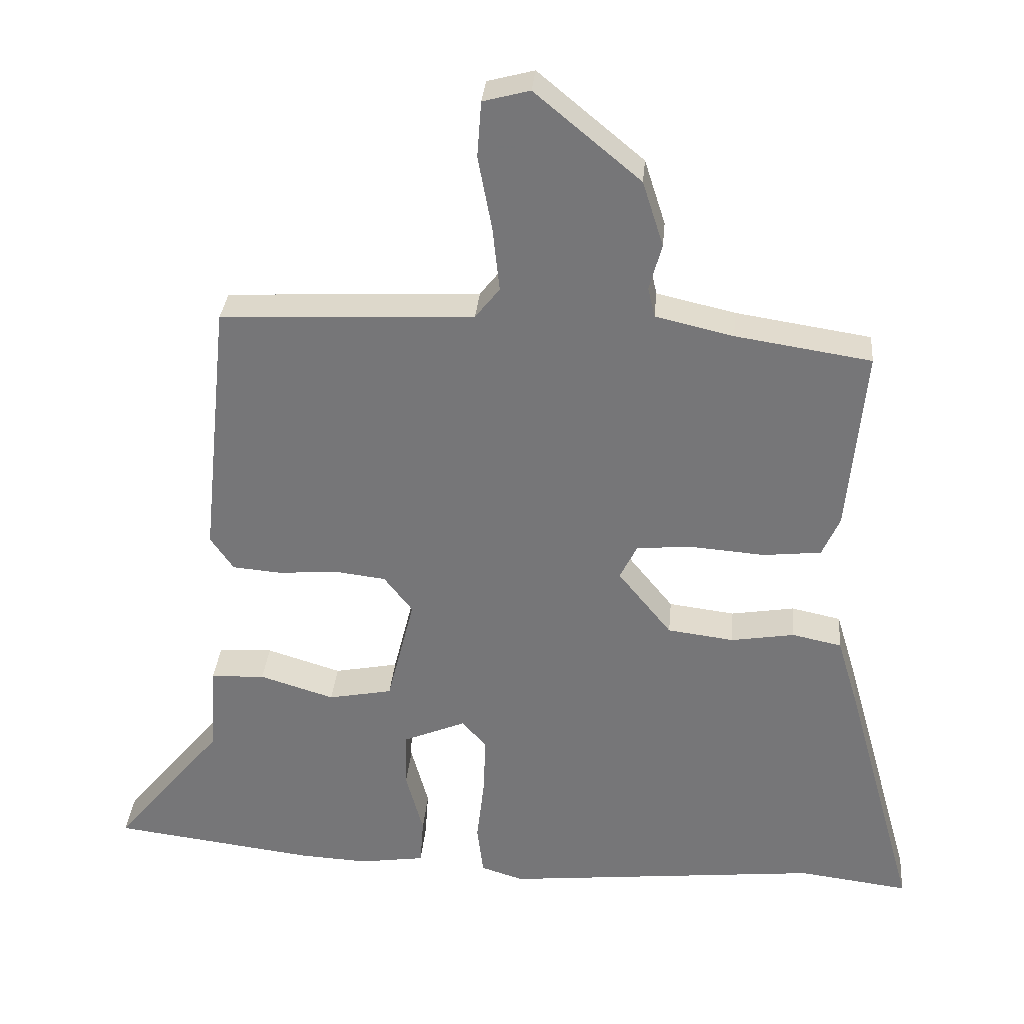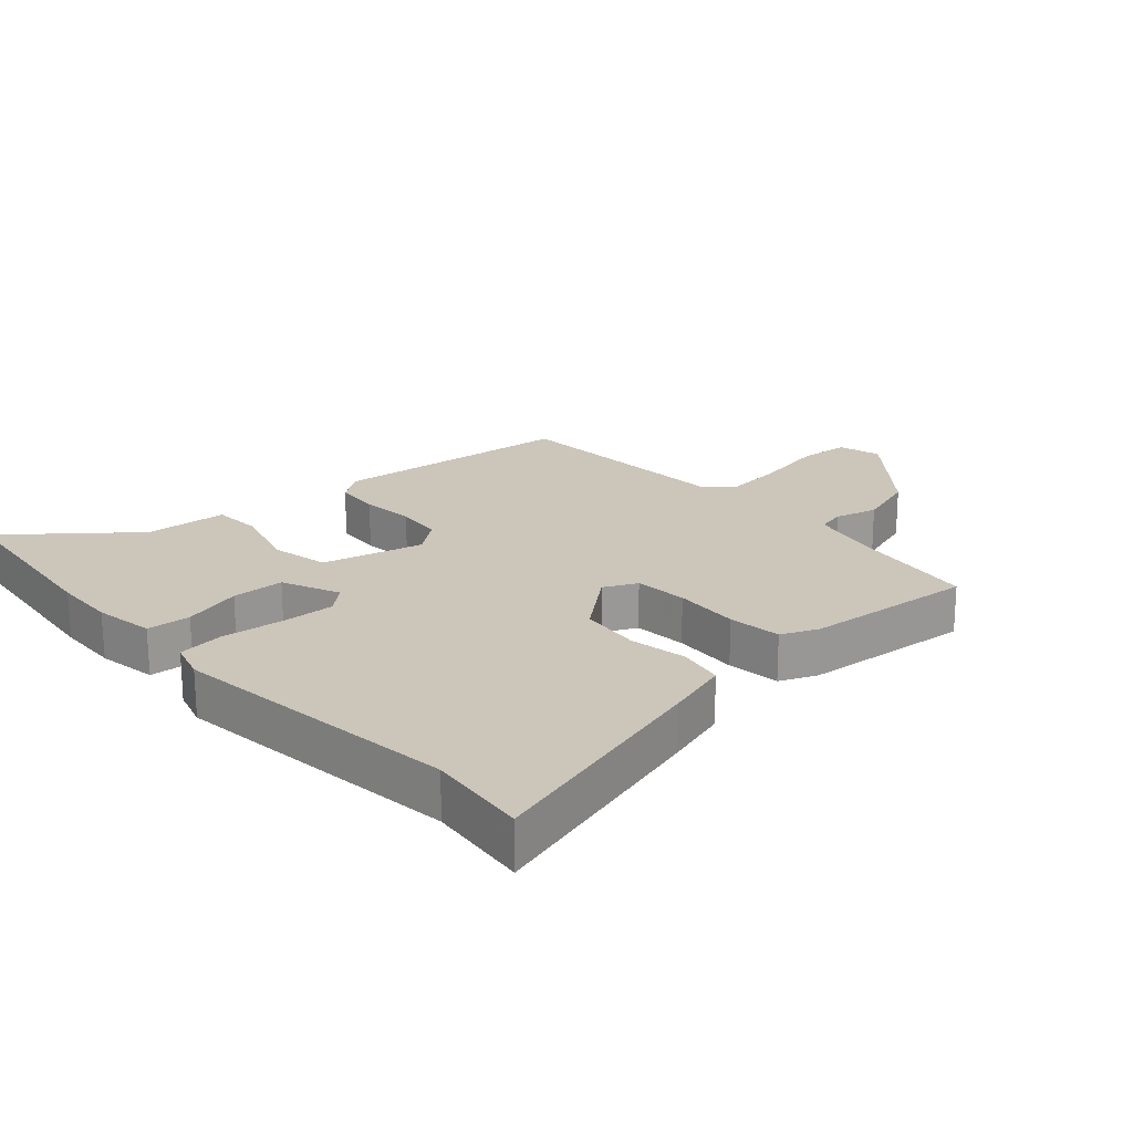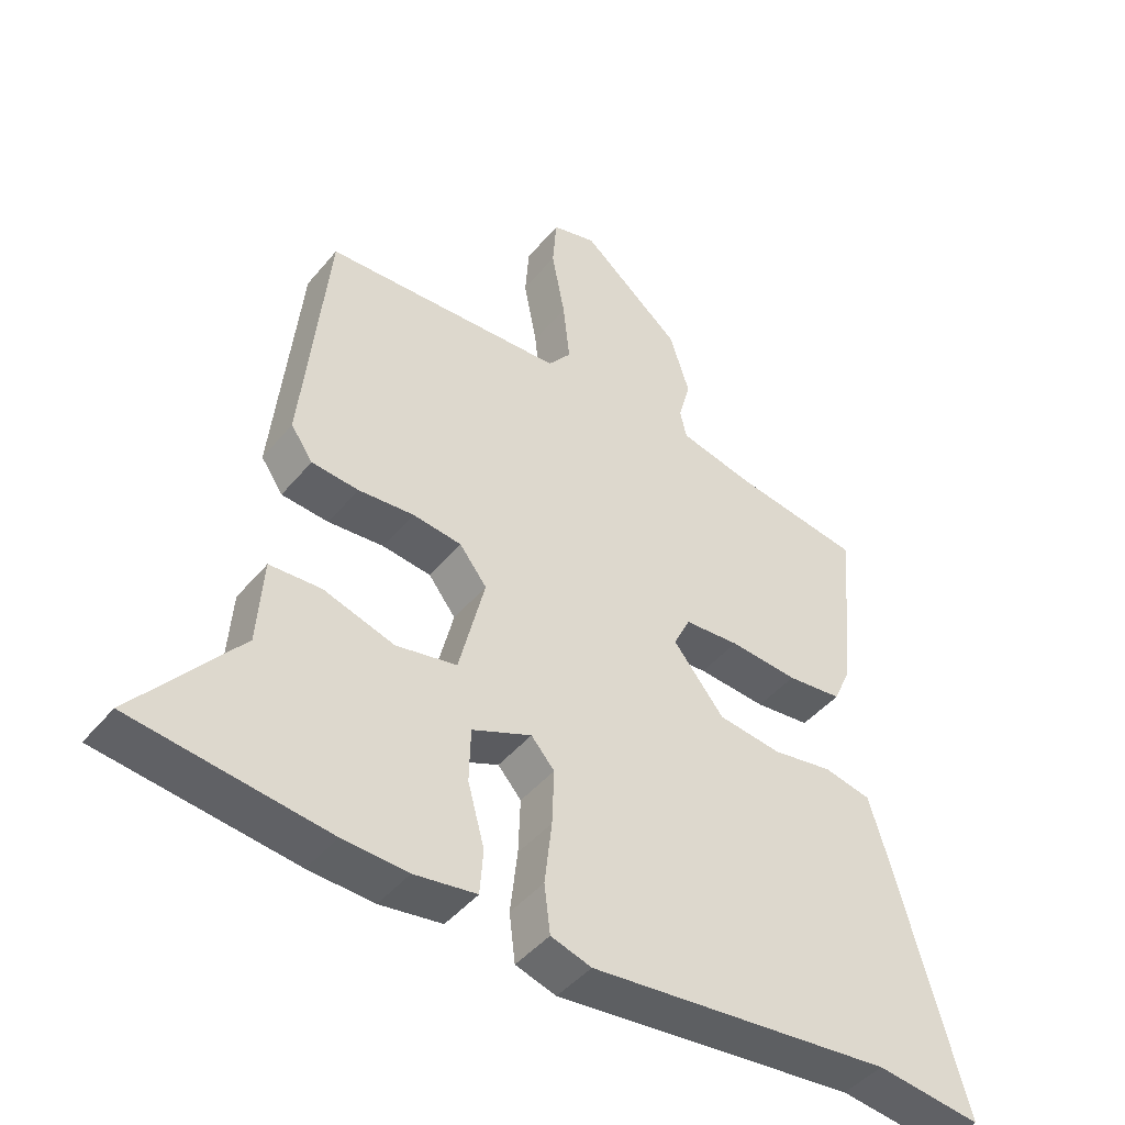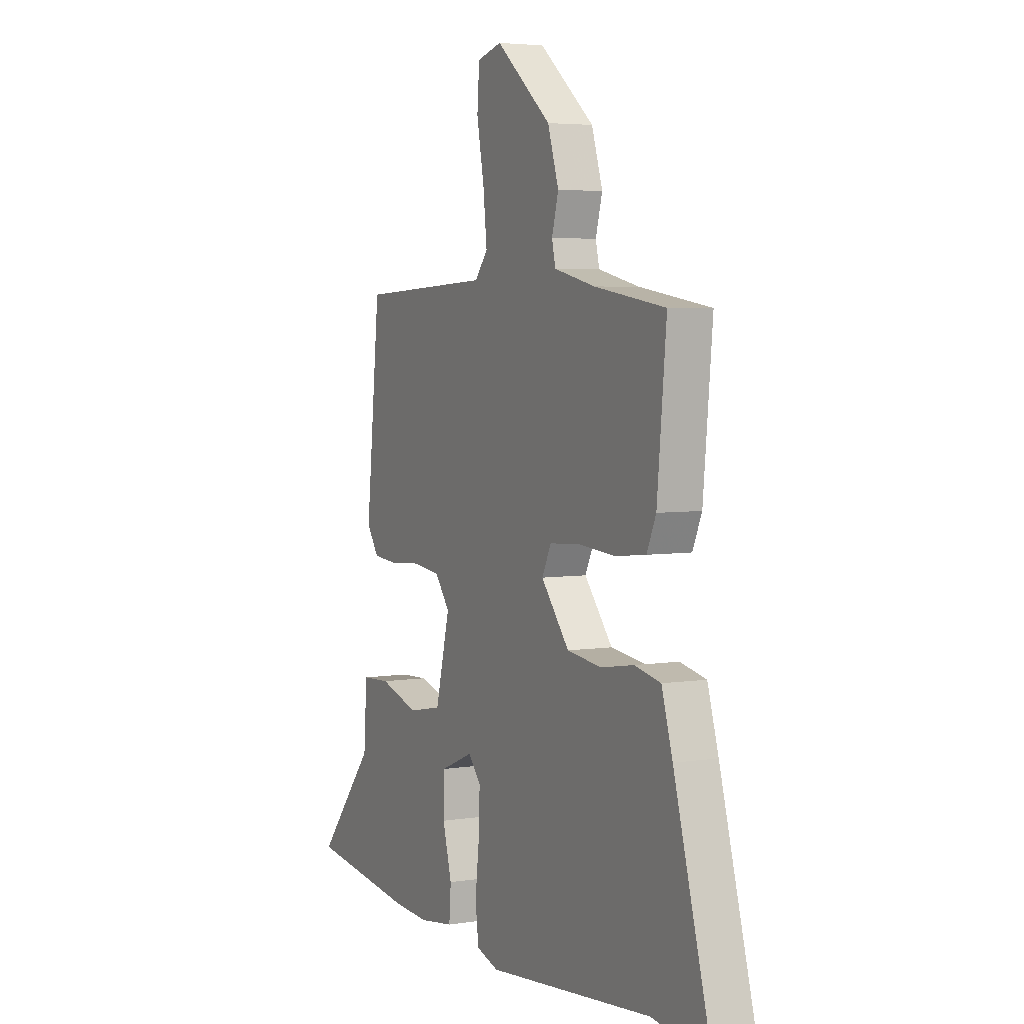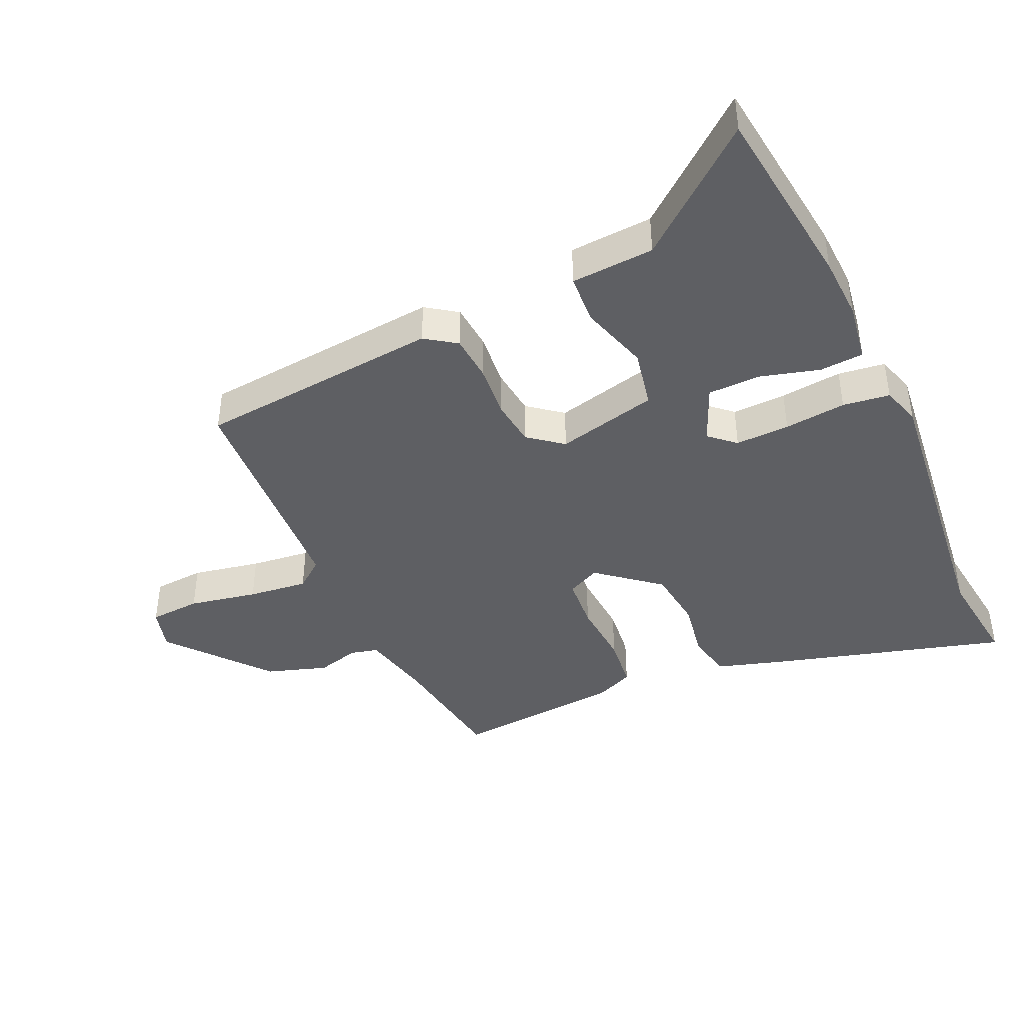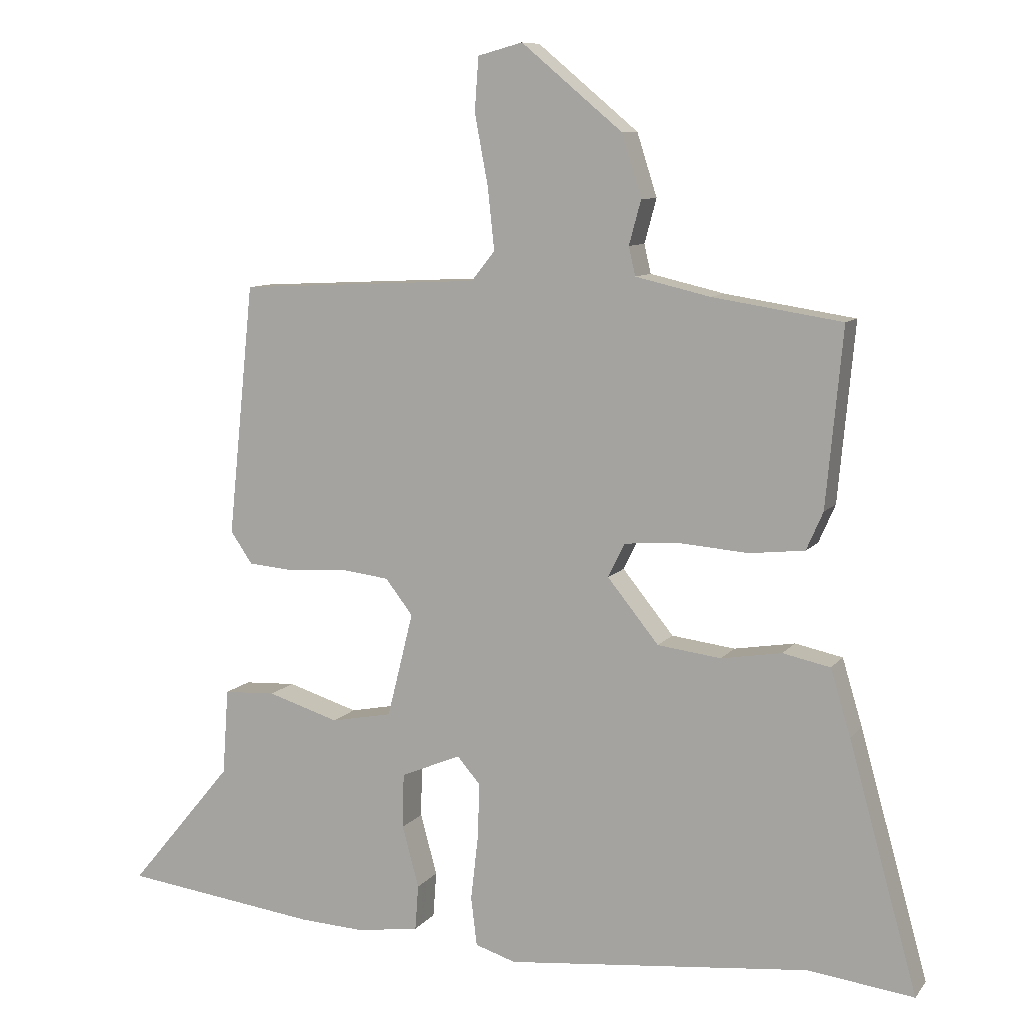
<metadata>
{"format":"obj","ext":"obj","renderer":"f3d","projection":"perspective","resolution":1024,"background":"white","views":[{"elev":32.5,"azim":-175.0,"up":"+Z"},{"elev":20.9,"azim":-132.4,"up":"+Y"},{"elev":-44.8,"azim":143.2,"up":"+Z"},{"elev":4.5,"azim":-117.0,"up":"+Z"},{"elev":-41.9,"azim":114.1,"up":"+Y"},{"elev":9.1,"azim":-158.5,"up":"+Z"}]}
</metadata>
<code>
v 0.417 0.07 0.468
v 0.456 0.07 0.09
v 0.423 0.07 0.042
v 0.352 0.07 0.036
v 0.268 0.07 0.043
v 0.194 0.07 0.034
v 0.153 0.07 -0.019
v 0.192 0.07 -0.176
v 0.284 0.07 -0.194
v 0.391 0.07 -0.161
v 0.469 0.07 -0.165
v 0.478 0.07 -0.294
v 0.635 0.07 -0.483
v 0.342 0.07 -0.52
v 0.244 0.07 -0.525
v 0.15 0.07 -0.511
v 0.145 0.07 -0.443
v 0.17 0.07 -0.351
v 0.168 0.07 -0.269
v 0.078 0.07 -0.231
v 0.043 0.07 -0.271
v 0.046 0.07 -0.355
v 0.057 0.07 -0.451
v 0.048 0.07 -0.524
v -0.013 0.07 -0.543
v -0.469 0.07 -0.496
v -0.627 0.07 -0.516
v -0.524 0.07 -0.146
v -0.494 0.07 -0.046
v -0.423 0.07 -0.031
v -0.332 0.07 -0.046
v -0.237 0.07 -0.034
v -0.16 0.07 0.061
v -0.185 0.07 0.112
v -0.268 0.07 0.118
v -0.371 0.07 0.11
v -0.454 0.07 0.119
v -0.479 0.07 0.176
v -0.504 0.07 0.442
v -0.31 0.07 0.472
v -0.198 0.07 0.498
v -0.188 0.07 0.541
v -0.206 0.07 0.607
v -0.176 0.07 0.701
v -0.025 0.07 0.827
v 0.042 0.07 0.809
v 0.048 0.07 0.729
v 0.028 0.07 0.623
v 0.018 0.07 0.53
v 0.053 0.07 0.486
v 0.417 0 0.468
v 0.456 0 0.09
v 0.423 0 0.042
v 0.352 0 0.036
v 0.268 0 0.043
v 0.194 0 0.034
v 0.153 0 -0.019
v 0.192 0 -0.176
v 0.284 0 -0.194
v 0.391 0 -0.161
v 0.469 0 -0.165
v 0.478 0 -0.294
v 0.635 0 -0.483
v 0.342 0 -0.52
v 0.244 0 -0.525
v 0.15 0 -0.511
v 0.145 0 -0.443
v 0.17 0 -0.351
v 0.168 0 -0.269
v 0.078 0 -0.231
v 0.043 0 -0.271
v 0.046 0 -0.355
v 0.057 0 -0.451
v 0.048 0 -0.524
v -0.013 0 -0.543
v -0.469 0 -0.496
v -0.627 0 -0.516
v -0.524 0 -0.146
v -0.494 0 -0.046
v -0.423 0 -0.031
v -0.332 0 -0.046
v -0.237 0 -0.034
v -0.16 0 0.061
v -0.185 0 0.112
v -0.268 0 0.118
v -0.371 0 0.11
v -0.454 0 0.119
v -0.479 0 0.176
v -0.504 0 0.442
v -0.31 0 0.472
v -0.198 0 0.498
v -0.188 0 0.541
v -0.206 0 0.607
v -0.176 0 0.701
v -0.025 0 0.827
v 0.042 0 0.809
v 0.048 0 0.729
v 0.028 0 0.623
v 0.018 0 0.53
v 0.053 0 0.486
f 45 46 47 48
f 45 48 49
f 42 43 44 45
f 41 42 45 49
f 40 41 49 50
f 35 36 37 38
f 34 35 38 39
f 28 29 30 31
f 26 27 28 31
f 26 31 32
f 25 26 32 33
f 22 23 24 25
f 21 22 25 33
f 15 16 17 18
f 15 18 19
f 12 13 14 15
f 12 15 19
f 9 10 11 12
f 8 9 12 19
f 7 8 19 20
f 2 3 4 5
f 2 5 6
f 1 2 6
f 50 1 6 7
f 34 39 40 50
f 21 33 34 50
f 7 20 21 50
f 98 97 96 95
f 99 98 95
f 95 94 93 92
f 99 95 92 91
f 100 99 91 90
f 88 87 86 85
f 89 88 85 84
f 81 80 79 78
f 81 78 77 76
f 82 81 76
f 83 82 76 75
f 75 74 73 72
f 83 75 72 71
f 68 67 66 65
f 69 68 65
f 65 64 63 62
f 69 65 62
f 62 61 60 59
f 69 62 59 58
f 70 69 58 57
f 55 54 53 52
f 56 55 52
f 56 52 51
f 57 56 51 100
f 100 90 89 84
f 100 84 83 71
f 100 71 70 57
f 1 51 52 2
f 2 52 53 3
f 3 53 54 4
f 4 54 55 5
f 5 55 56 6
f 6 56 57 7
f 7 57 58 8
f 8 58 59 9
f 9 59 60 10
f 10 60 61 11
f 11 61 62 12
f 12 62 63 13
f 13 63 64 14
f 14 64 65 15
f 15 65 66 16
f 16 66 67 17
f 17 67 68 18
f 18 68 69 19
f 19 69 70 20
f 20 70 71 21
f 21 71 72 22
f 22 72 73 23
f 23 73 74 24
f 24 74 75 25
f 25 75 76 26
f 26 76 77 27
f 27 77 78 28
f 28 78 79 29
f 29 79 80 30
f 30 80 81 31
f 31 81 82 32
f 32 82 83 33
f 33 83 84 34
f 34 84 85 35
f 35 85 86 36
f 36 86 87 37
f 37 87 88 38
f 38 88 89 39
f 39 89 90 40
f 40 90 91 41
f 41 91 92 42
f 42 92 93 43
f 43 93 94 44
f 44 94 95 45
f 45 95 96 46
f 46 96 97 47
f 47 97 98 48
f 48 98 99 49
f 49 99 100 50
f 50 100 51 1

</code>
